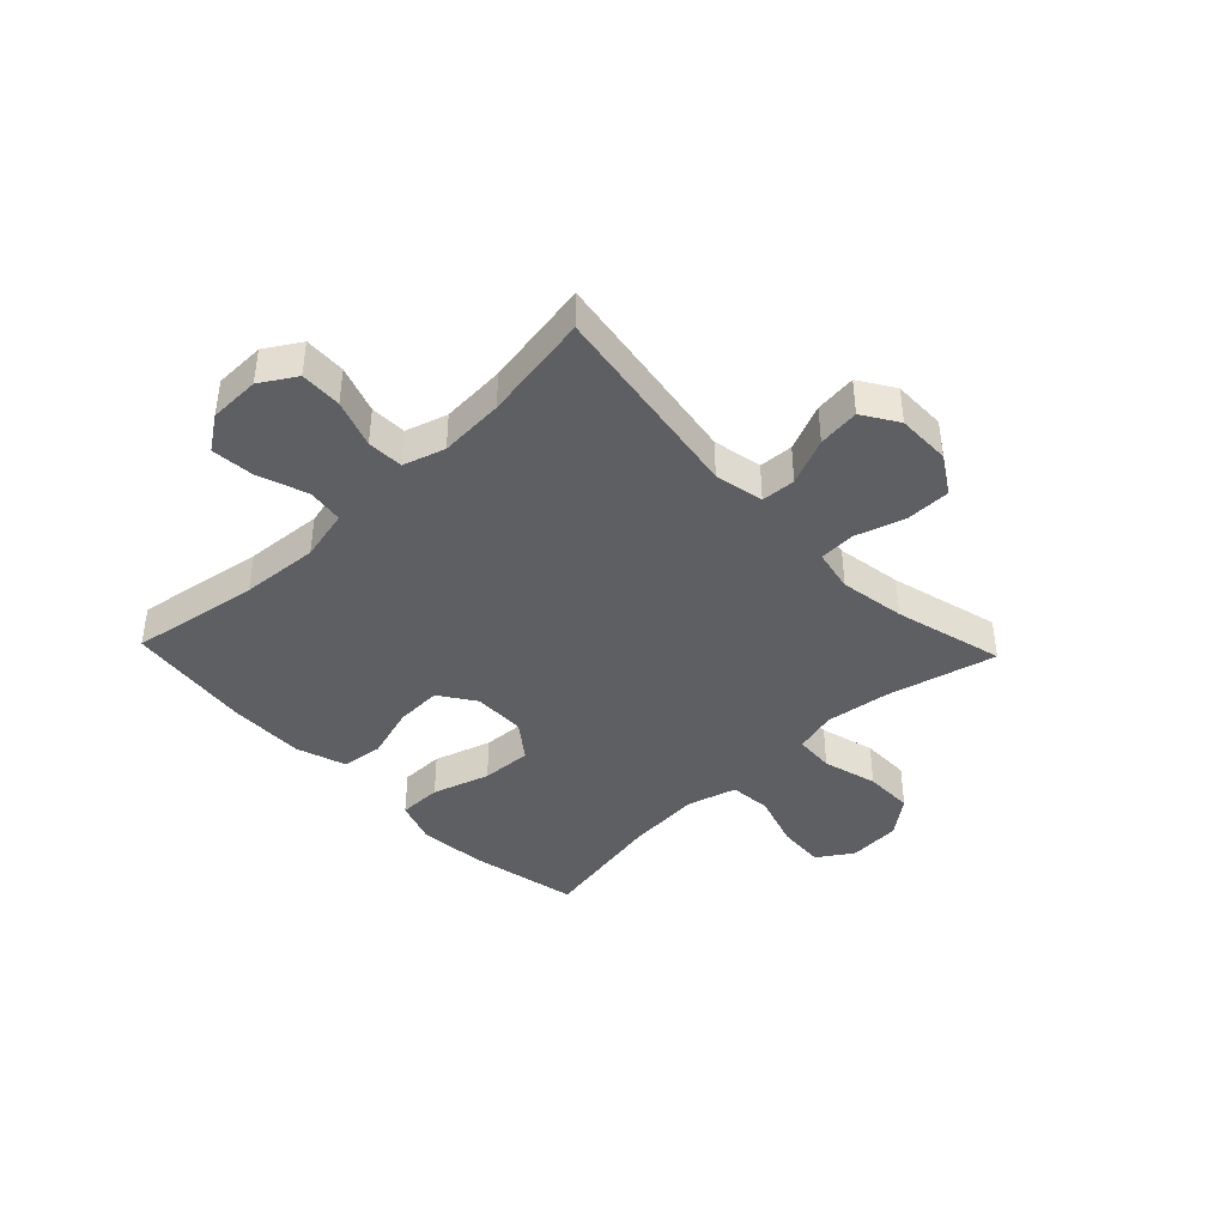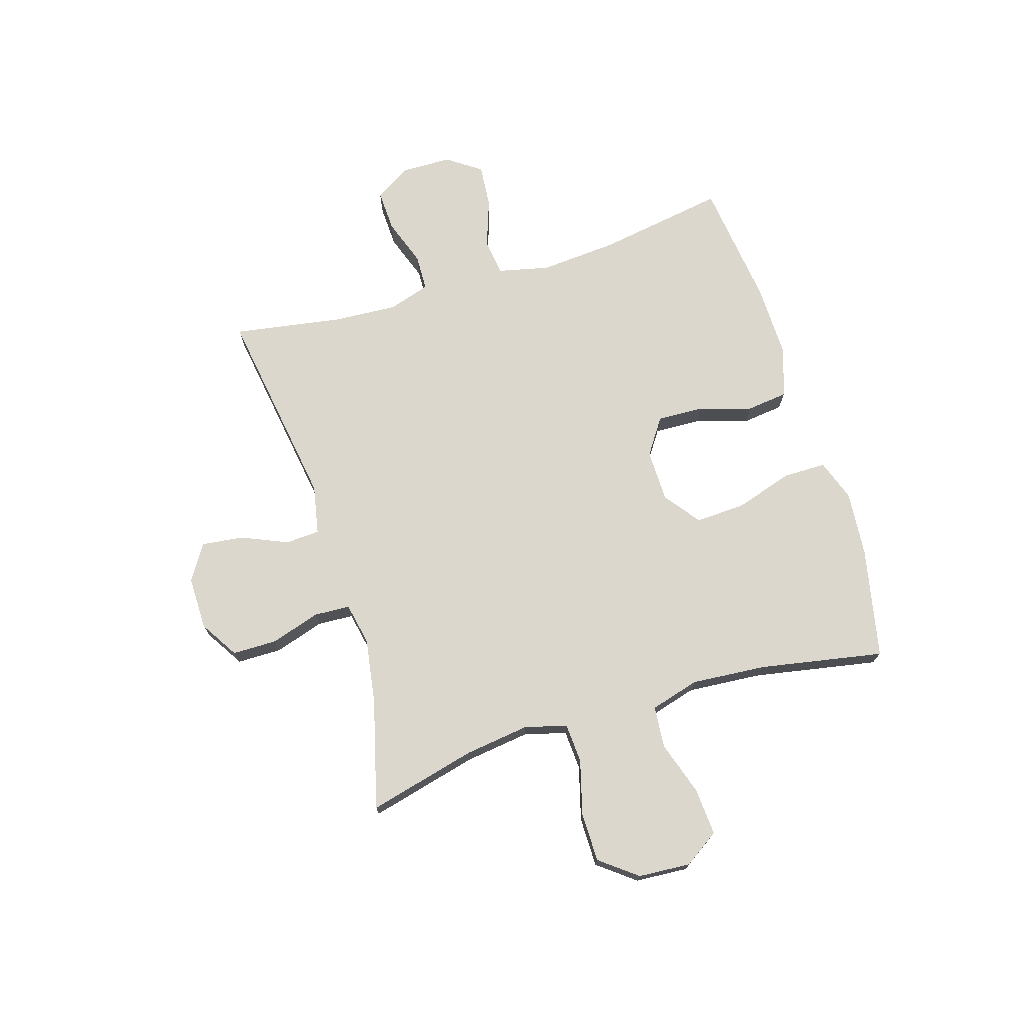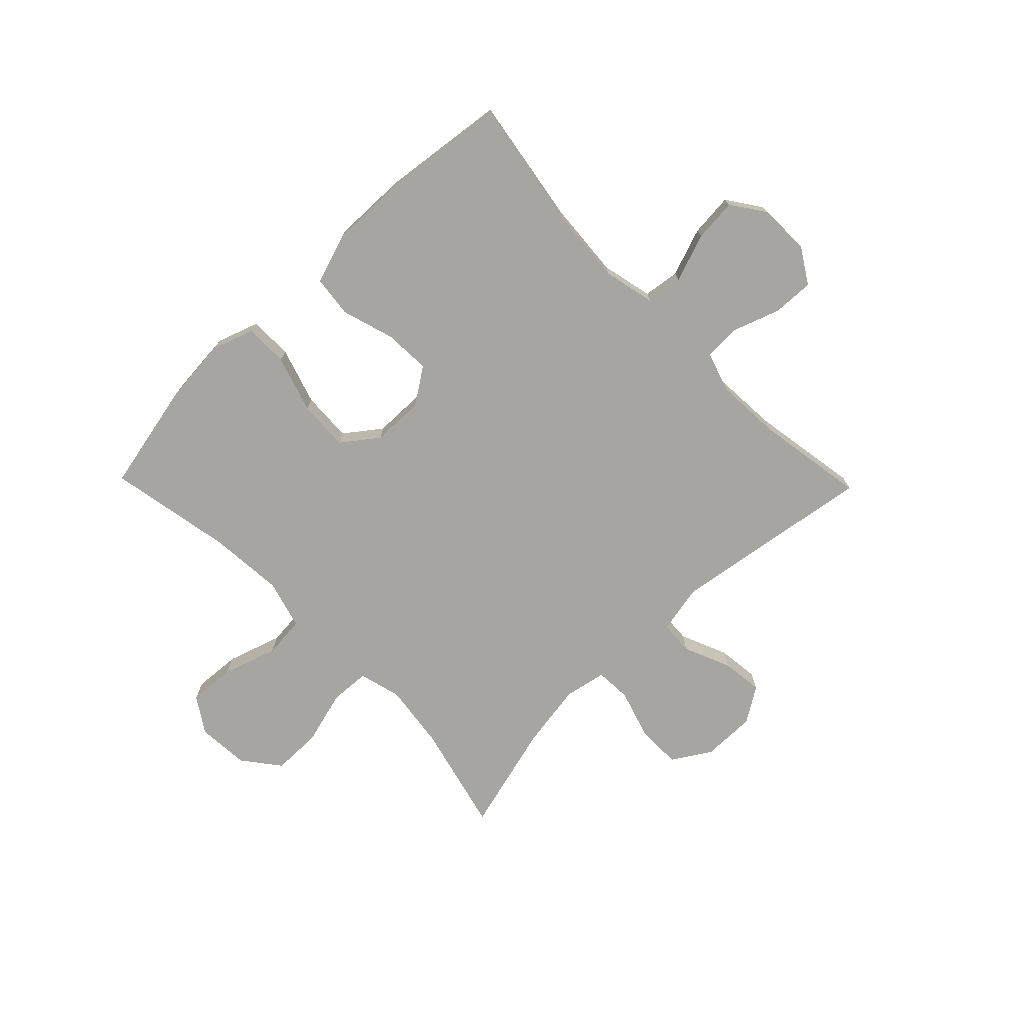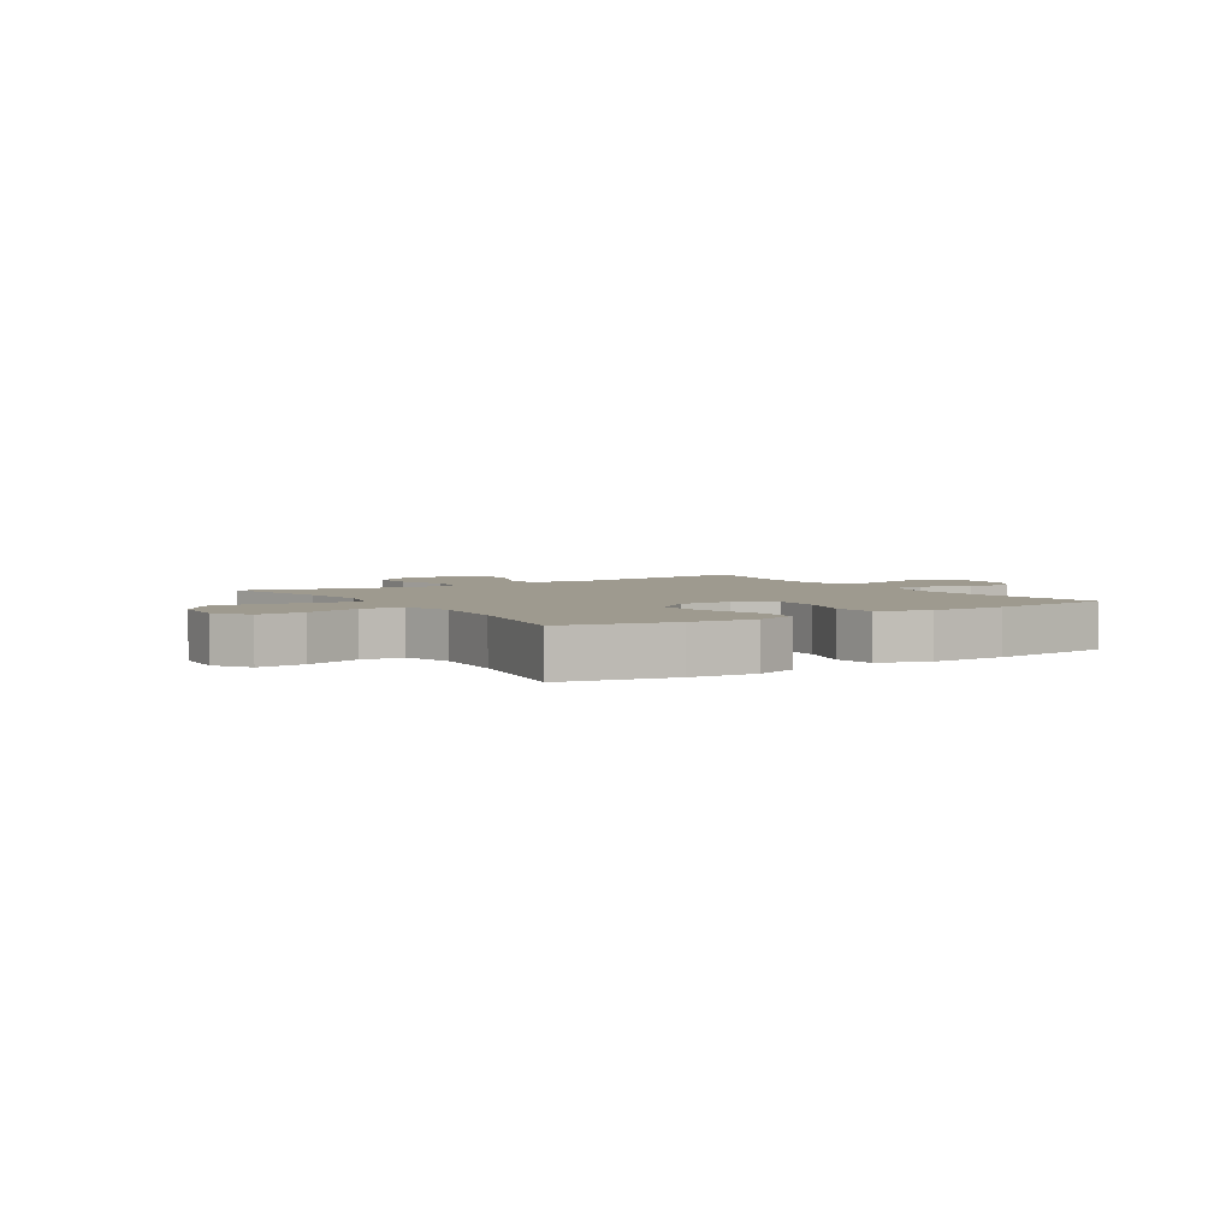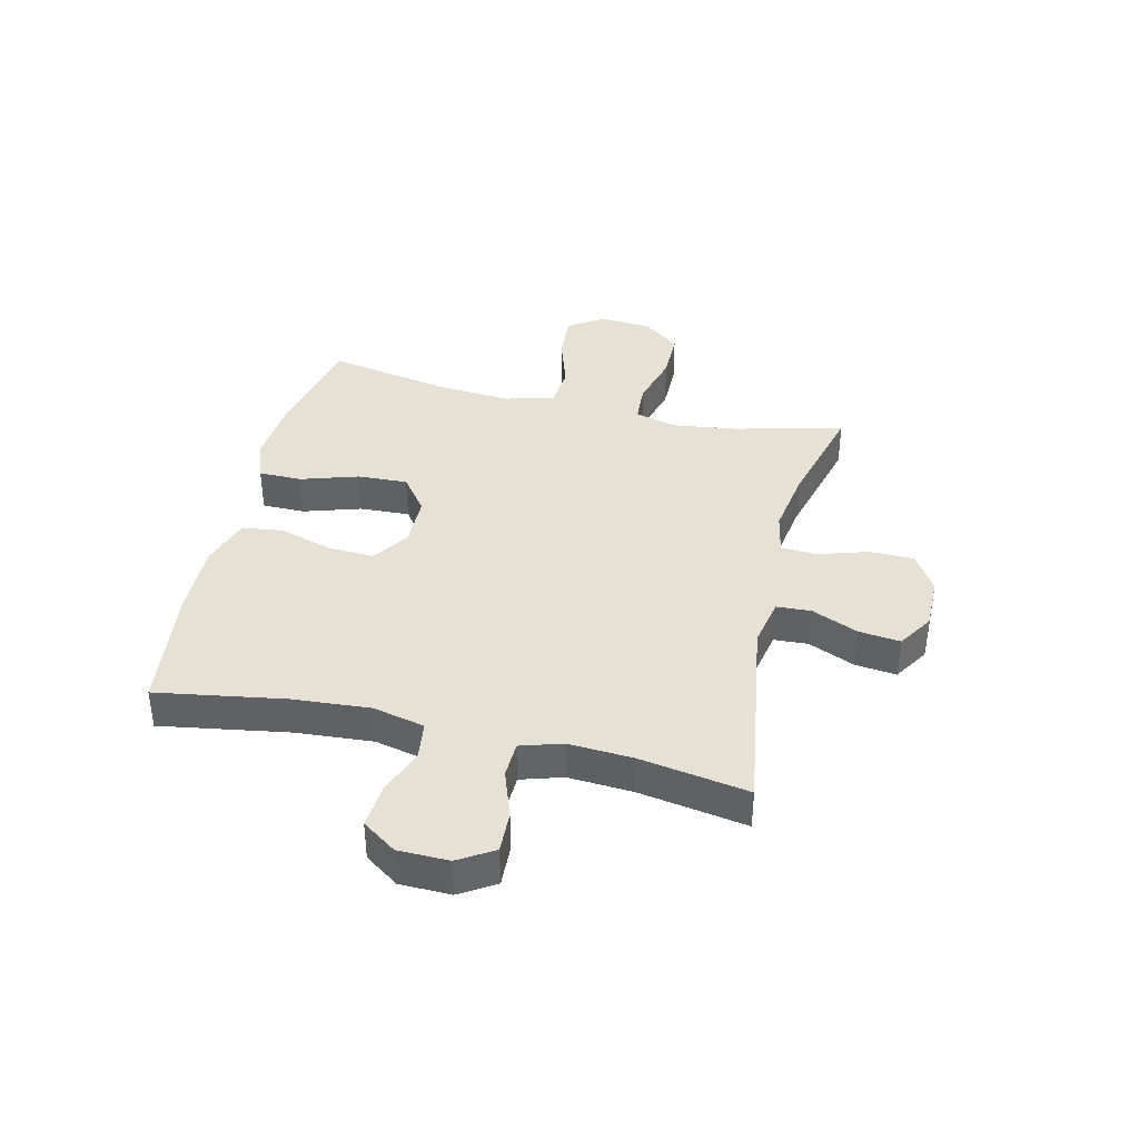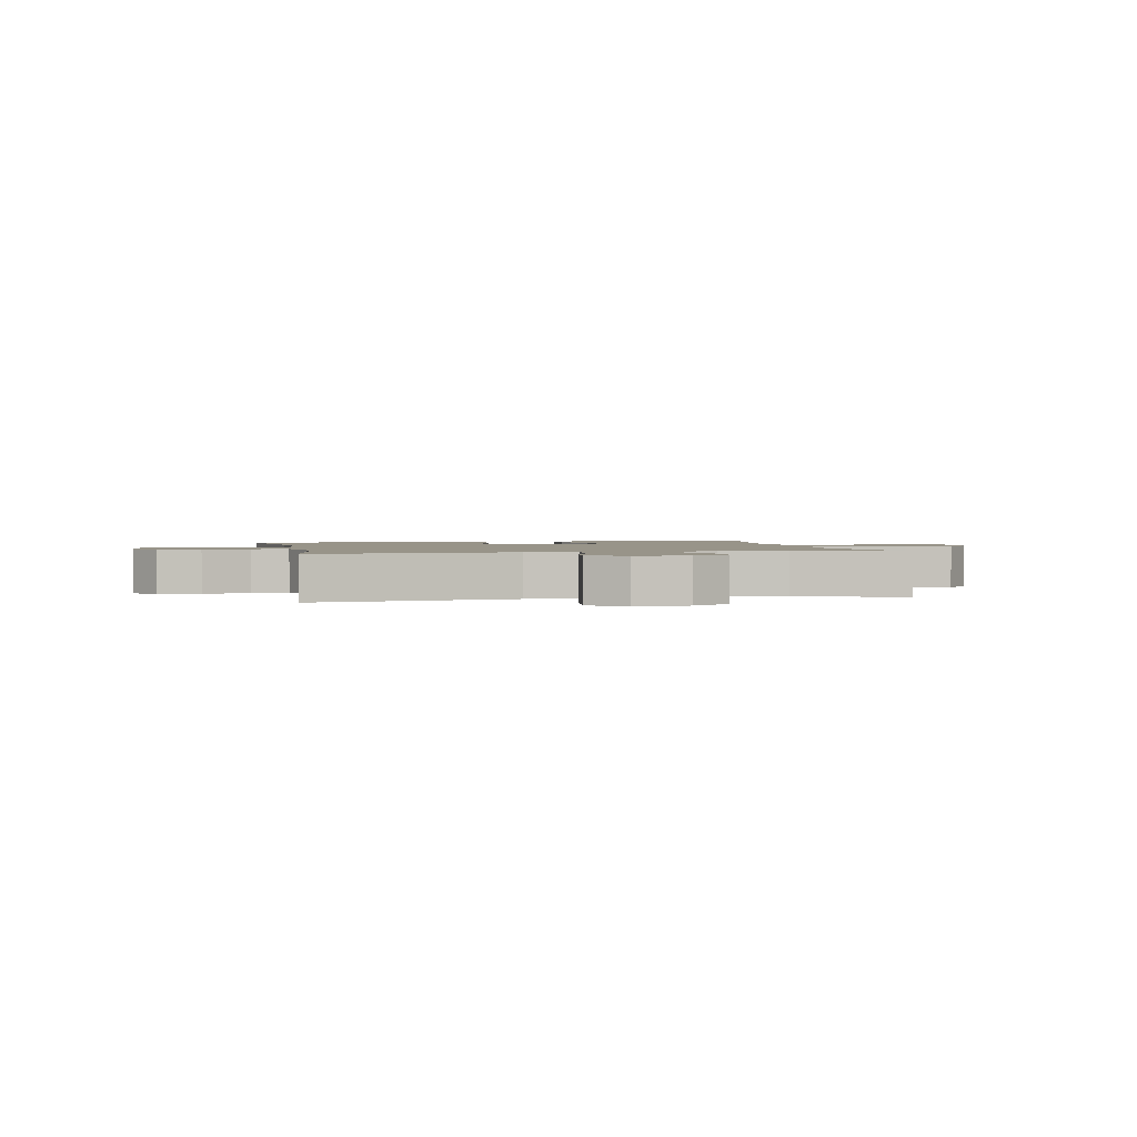
<metadata>
{"format":"obj","ext":"obj","renderer":"f3d","projection":"perspective","resolution":1024,"background":"white","views":[{"elev":-41.5,"azim":133.7,"up":"+Y"},{"elev":73.0,"azim":-107.1,"up":"+Y"},{"elev":-73.9,"azim":44.2,"up":"+Y"},{"elev":3.8,"azim":-32.7,"up":"+Y"},{"elev":39.1,"azim":103.3,"up":"+Y"},{"elev":1.7,"azim":168.1,"up":"+Y"}]}
</metadata>
<code>
o path238
v 0.4718 0.0375 -0.2838
v 0.4648 0.0375 -0.168
v 0.4878 0.0375 -0.0933
v 0.5527 0.0375 -0.09133
v 0.6375 0.0375 -0.1213
v 0.712 0.0375 -0.1243
v 0.7509 0.0375 -0.06101
v 0.7492 0.0375 0.03008
v 0.707 0.0375 0.09106
v 0.6293 0.0375 0.08431
v 0.5423 0.0375 0.05341
v 0.4771 0.0375 0.0623
v 0.456 0.0375 0.1546
v 0.4663 0.0375 0.2933
v 0.5041 0.0375 0.5236
v 0.2801 0.0375 0.5514
v 0.1452 0.0375 0.5541
v 0.05536 0.0375 0.5243
v 0.04648 0.0375 0.4503
v 0.07534 0.0375 0.3556
v 0.07892 0.0375 0.2726
v 0.01449 0.0375 0.2285
v -0.07931 0.0375 0.23
v -0.1435 0.0375 0.2784
v -0.1391 0.0375 0.3689
v -0.1068 0.0375 0.4711
v -0.1072 0.0375 0.5486
v -0.1823 0.0375 0.5751
v -0.2999 0.0375 0.5649
v -0.4978 0.0375 0.5236
v -0.4565 0.0375 0.3007
v -0.4459 0.0375 0.167
v -0.4708 0.0375 0.0789
v -0.5453 0.0375 0.07234
v -0.643 0.0375 0.1038
v -0.7275 0.0375 0.1097
v -0.7687 0.0375 0.04689
v -0.7625 0.0375 -0.0468
v -0.7111 0.0375 -0.1132
v -0.6222 0.0375 -0.1136
v -0.525 0.0375 -0.08693
v -0.454 0.0375 -0.09138
v -0.434 0.0375 -0.1674
v -0.4495 0.0375 -0.2837
v -0.4978 0.0375 -0.4781
v -0.3022 0.0375 -0.4266
v -0.1854 0.0375 -0.4079
v -0.1096 0.0375 -0.4232
v -0.1062 0.0375 -0.4874
v -0.134 0.0375 -0.5765
v -0.1334 0.0375 -0.6565
v -0.06495 0.0375 -0.6991
v 0.03105 0.0375 -0.6998
v 0.09427 0.0375 -0.6597
v 0.08546 0.0375 -0.5849
v 0.0497 0.0375 -0.5013
v 0.0531 0.0375 -0.4399
v 0.1412 0.0375 -0.4225
v 0.5041 0.0375 -0.4781
v 0.4718 -0.0375 -0.2838
v 0.4648 -0.0375 -0.168
v 0.4878 -0.0375 -0.0933
v 0.5527 -0.0375 -0.09133
v 0.6375 -0.0375 -0.1213
v 0.712 -0.0375 -0.1243
v 0.7509 -0.0375 -0.06101
v 0.7492 -0.0375 0.03008
v 0.707 -0.0375 0.09106
v 0.6293 -0.0375 0.08431
v 0.5423 -0.0375 0.05341
v 0.4771 -0.0375 0.0623
v 0.456 -0.0375 0.1546
v 0.4663 -0.0375 0.2933
v 0.5041 -0.0375 0.5236
v 0.2801 -0.0375 0.5514
v 0.1452 -0.0375 0.5541
v 0.05536 -0.0375 0.5243
v 0.04648 -0.0375 0.4503
v 0.07534 -0.0375 0.3556
v 0.07892 -0.0375 0.2726
v 0.01449 -0.0375 0.2285
v -0.07931 -0.0375 0.23
v -0.1435 -0.0375 0.2784
v -0.1391 -0.0375 0.3689
v -0.1068 -0.0375 0.4711
v -0.1072 -0.0375 0.5486
v -0.1823 -0.0375 0.5751
v -0.2999 -0.0375 0.5649
v -0.4978 -0.0375 0.5236
v -0.4565 -0.0375 0.3007
v -0.4459 -0.0375 0.167
v -0.4708 -0.0375 0.0789
v -0.5453 -0.0375 0.07234
v -0.643 -0.0375 0.1038
v -0.7275 -0.0375 0.1097
v -0.7687 -0.0375 0.04689
v -0.7625 -0.0375 -0.0468
v -0.7111 -0.0375 -0.1132
v -0.6222 -0.0375 -0.1136
v -0.525 -0.0375 -0.08693
v -0.454 -0.0375 -0.09138
v -0.434 -0.0375 -0.1674
v -0.4495 -0.0375 -0.2837
v -0.4978 -0.0375 -0.4781
v -0.3022 -0.0375 -0.4266
v -0.1854 -0.0375 -0.4079
v -0.1096 -0.0375 -0.4232
v -0.1062 -0.0375 -0.4874
v -0.134 -0.0375 -0.5765
v -0.1334 -0.0375 -0.6565
v -0.06495 -0.0375 -0.6991
v 0.03105 -0.0375 -0.6998
v 0.09427 -0.0375 -0.6597
v 0.08546 -0.0375 -0.5849
v 0.0497 -0.0375 -0.5013
v 0.0531 -0.0375 -0.4399
v 0.1412 -0.0375 -0.4225
v 0.5041 -0.0375 -0.4781
v -0.06495 0.0375 -0.6991
v 0.03105 0.0375 -0.6998
v 0.09427 0.0375 -0.6597
v 0.09427 0.0375 -0.6597
v -0.1334 0.0375 -0.6565
v 0.08546 0.0375 -0.5849
v -0.134 0.0375 -0.5765
v 0.0497 0.0375 -0.5013
v -0.1062 0.0375 -0.4874
v 0.0531 0.0375 -0.4399
v 0.0531 0.0375 -0.4399
v -0.1096 0.0375 -0.4232
v -0.1096 0.0375 -0.4232
v -0.4978 0.0375 -0.4781
v -0.4978 0.0375 -0.4781
v -0.3022 0.0375 -0.4266
v 0.1412 0.0375 -0.4225
v 0.5041 0.0375 -0.4781
v 0.5041 0.0375 -0.4781
v -0.1854 0.0375 -0.4079
v -0.4495 0.0375 -0.2837
v 0.4718 0.0375 -0.2838
v 0.4648 0.0375 -0.168
v -0.434 0.0375 -0.1674
v 0.4878 0.0375 -0.0933
v 0.4878 0.0375 -0.0933
v -0.454 0.0375 -0.09138
v -0.454 0.0375 -0.09138
v 0.6375 0.0375 -0.1213
v 0.712 0.0375 -0.1243
v 0.712 0.0375 -0.1243
v 0.7509 0.0375 -0.06101
v 0.5527 0.0375 -0.09133
v -0.7111 0.0375 -0.1132
v -0.6222 0.0375 -0.1136
v -0.525 0.0375 -0.08693
v -0.7625 0.0375 -0.0468
v 0.7492 0.0375 0.03008
v -0.7687 0.0375 0.04689
v 0.707 0.0375 0.09106
v 0.707 0.0375 0.09106
v -0.7275 0.0375 0.1097
v -0.7275 0.0375 0.1097
v 0.5423 0.0375 0.05341
v 0.4771 0.0375 0.0623
v 0.4771 0.0375 0.0623
v 0.6293 0.0375 0.08431
v 0.456 0.0375 0.1546
v -0.643 0.0375 0.1038
v -0.5453 0.0375 0.07234
v -0.4708 0.0375 0.0789
v -0.4708 0.0375 0.0789
v -0.4459 0.0375 0.167
v 0.4663 0.0375 0.2933
v -0.4565 0.0375 0.3007
v 0.01449 0.0375 0.2285
v -0.07931 0.0375 0.23
v 0.07892 0.0375 0.2726
v -0.1435 0.0375 0.2784
v 0.07534 0.0375 0.3556
v -0.1391 0.0375 0.3689
v 0.04648 0.0375 0.4503
v -0.1068 0.0375 0.4711
v -0.4978 0.0375 0.5236
v -0.4978 0.0375 0.5236
v 0.05536 0.0375 0.5243
v 0.05536 0.0375 0.5243
v -0.1072 0.0375 0.5486
v -0.1072 0.0375 0.5486
v 0.5041 0.0375 0.5236
v 0.5041 0.0375 0.5236
v 0.1452 0.0375 0.5541
v 0.2801 0.0375 0.5514
v -0.2999 0.0375 0.5649
v -0.1823 0.0375 0.5751
v -0.06495 -0.0375 -0.6991
v 0.03105 -0.0375 -0.6998
v 0.09427 -0.0375 -0.6597
v 0.09427 -0.0375 -0.6597
v -0.1334 -0.0375 -0.6565
v 0.08546 -0.0375 -0.5849
v -0.134 -0.0375 -0.5765
v 0.0497 -0.0375 -0.5013
v -0.1062 -0.0375 -0.4874
v 0.0531 -0.0375 -0.4399
v 0.0531 -0.0375 -0.4399
v -0.1096 -0.0375 -0.4232
v -0.1096 -0.0375 -0.4232
v -0.4978 -0.0375 -0.4781
v -0.4978 -0.0375 -0.4781
v -0.3022 -0.0375 -0.4266
v 0.1412 -0.0375 -0.4225
v 0.5041 -0.0375 -0.4781
v 0.5041 -0.0375 -0.4781
v -0.1854 -0.0375 -0.4079
v -0.4495 -0.0375 -0.2837
v 0.4718 -0.0375 -0.2838
v 0.4648 -0.0375 -0.168
v -0.434 -0.0375 -0.1674
v 0.4878 -0.0375 -0.0933
v 0.4878 -0.0375 -0.0933
v -0.454 -0.0375 -0.09138
v -0.454 -0.0375 -0.09138
v 0.6375 -0.0375 -0.1213
v 0.712 -0.0375 -0.1243
v 0.712 -0.0375 -0.1243
v 0.7509 -0.0375 -0.06101
v 0.5527 -0.0375 -0.09133
v -0.7111 -0.0375 -0.1132
v -0.6222 -0.0375 -0.1136
v -0.525 -0.0375 -0.08693
v -0.7625 -0.0375 -0.0468
v 0.7492 -0.0375 0.03008
v -0.7687 -0.0375 0.04689
v 0.707 -0.0375 0.09106
v 0.707 -0.0375 0.09106
v -0.7275 -0.0375 0.1097
v -0.7275 -0.0375 0.1097
v 0.5423 -0.0375 0.05341
v 0.4771 -0.0375 0.0623
v 0.4771 -0.0375 0.0623
v 0.6293 -0.0375 0.08431
v 0.456 -0.0375 0.1546
v -0.643 -0.0375 0.1038
v -0.5453 -0.0375 0.07234
v -0.4708 -0.0375 0.0789
v -0.4708 -0.0375 0.0789
v -0.4459 -0.0375 0.167
v 0.4663 -0.0375 0.2933
v -0.4565 -0.0375 0.3007
v 0.01449 -0.0375 0.2285
v -0.07931 -0.0375 0.23
v 0.07892 -0.0375 0.2726
v -0.1435 -0.0375 0.2784
v 0.07534 -0.0375 0.3556
v -0.1391 -0.0375 0.3689
v 0.04648 -0.0375 0.4503
v -0.1068 -0.0375 0.4711
v -0.4978 -0.0375 0.5236
v -0.4978 -0.0375 0.5236
v 0.05536 -0.0375 0.5243
v 0.05536 -0.0375 0.5243
v -0.1072 -0.0375 0.5486
v -0.1072 -0.0375 0.5486
v 0.5041 -0.0375 0.5236
v 0.5041 -0.0375 0.5236
v 0.1452 -0.0375 0.5541
v 0.2801 -0.0375 0.5514
v -0.2999 -0.0375 0.5649
v -0.1823 -0.0375 0.5751
f 257 248 267
f 201 200 199
f 229 243 228
f 250 205 249
f 250 213 205
f 209 217 214
f 238 218 237
f 235 232 242
f 249 218 238
f 237 218 226
f 220 244 229
f 202 200 201
f 255 265 259
f 205 202 203
f 240 222 225
f 194 200 198
f 242 228 243
f 199 194 195
f 254 248 252
f 240 225 231
f 268 267 256
f 248 254 267
f 240 231 233
f 253 265 255
f 249 216 218
f 249 203 210
f 249 210 216
f 227 228 230
f 228 242 230
f 213 217 209
f 209 214 207
f 225 222 223
f 220 217 250
f 250 217 213
f 232 230 242
f 215 210 211
f 241 251 238
f 251 247 253
f 266 253 247
f 265 253 266
f 249 238 251
f 246 252 248
f 261 268 256
f 216 210 215
f 199 200 194
f 266 247 263
f 244 220 250
f 249 205 203
f 243 229 244
f 244 250 246
f 203 202 201
f 226 222 240
f 247 251 241
f 256 267 254
f 237 226 240
f 252 246 250
f 199 195 196
f 52 53 112 111
f 53 122 197 112
f 51 52 111 110
f 54 55 114 113
f 50 51 110 109
f 55 56 115 114
f 49 50 109 108
f 56 129 204 115
f 131 49 108 206
f 133 46 105 208
f 57 58 117 116
f 58 137 212 117
f 46 47 106 105
f 47 48 107 106
f 44 45 104 103
f 59 1 60 118
f 1 2 61 60
f 43 44 103 102
f 2 144 219 61
f 146 43 102 221
f 5 149 224 64
f 6 7 66 65
f 4 5 64 63
f 39 40 99 98
f 40 41 100 99
f 38 39 98 97
f 3 4 63 62
f 41 42 101 100
f 7 8 67 66
f 37 38 97 96
f 8 159 234 67
f 161 37 96 236
f 11 164 239 70
f 10 11 70 69
f 9 10 69 68
f 12 13 72 71
f 35 36 95 94
f 34 35 94 93
f 170 34 93 245
f 32 33 92 91
f 13 14 73 72
f 31 32 91 90
f 22 23 82 81
f 21 22 81 80
f 23 24 83 82
f 20 21 80 79
f 24 25 84 83
f 19 20 79 78
f 25 26 85 84
f 183 31 90 258
f 185 19 78 260
f 26 187 262 85
f 14 189 264 73
f 17 18 77 76
f 16 17 76 75
f 15 16 75 74
f 29 30 89 88
f 28 29 88 87
f 27 28 87 86
f 182 192 173
f 126 124 125
f 154 153 168
f 175 174 130
f 175 130 138
f 134 139 142
f 163 162 143
f 160 167 157
f 174 163 143
f 162 151 143
f 145 154 169
f 127 126 125
f 180 184 190
f 130 128 127
f 165 150 147
f 119 123 125
f 167 168 153
f 124 120 119
f 179 177 173
f 165 156 150
f 193 181 192
f 173 192 179
f 165 158 156
f 178 180 190
f 174 143 141
f 174 135 128
f 174 141 135
f 152 155 153
f 153 155 167
f 138 134 142
f 134 132 139
f 150 148 147
f 145 175 142
f 175 138 142
f 157 167 155
f 140 136 135
f 166 163 176
f 176 178 172
f 191 172 178
f 190 191 178
f 174 176 163
f 171 173 177
f 186 181 193
f 141 140 135
f 124 119 125
f 191 188 172
f 169 175 145
f 174 128 130
f 168 169 154
f 169 171 175
f 128 126 127
f 151 165 147
f 172 166 176
f 181 179 192
f 162 165 151
f 177 175 171
f 124 121 120

</code>
